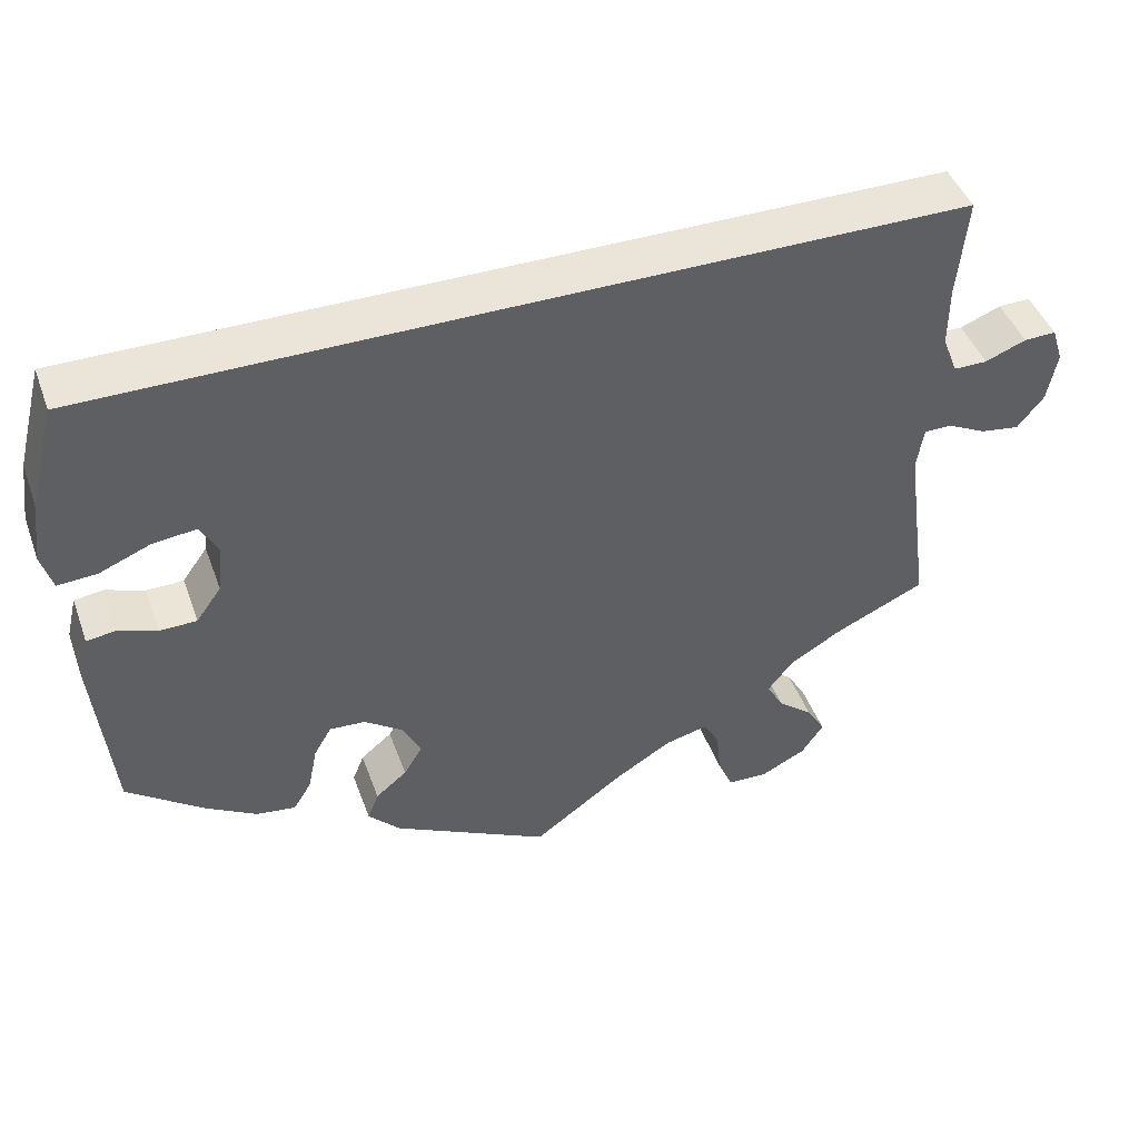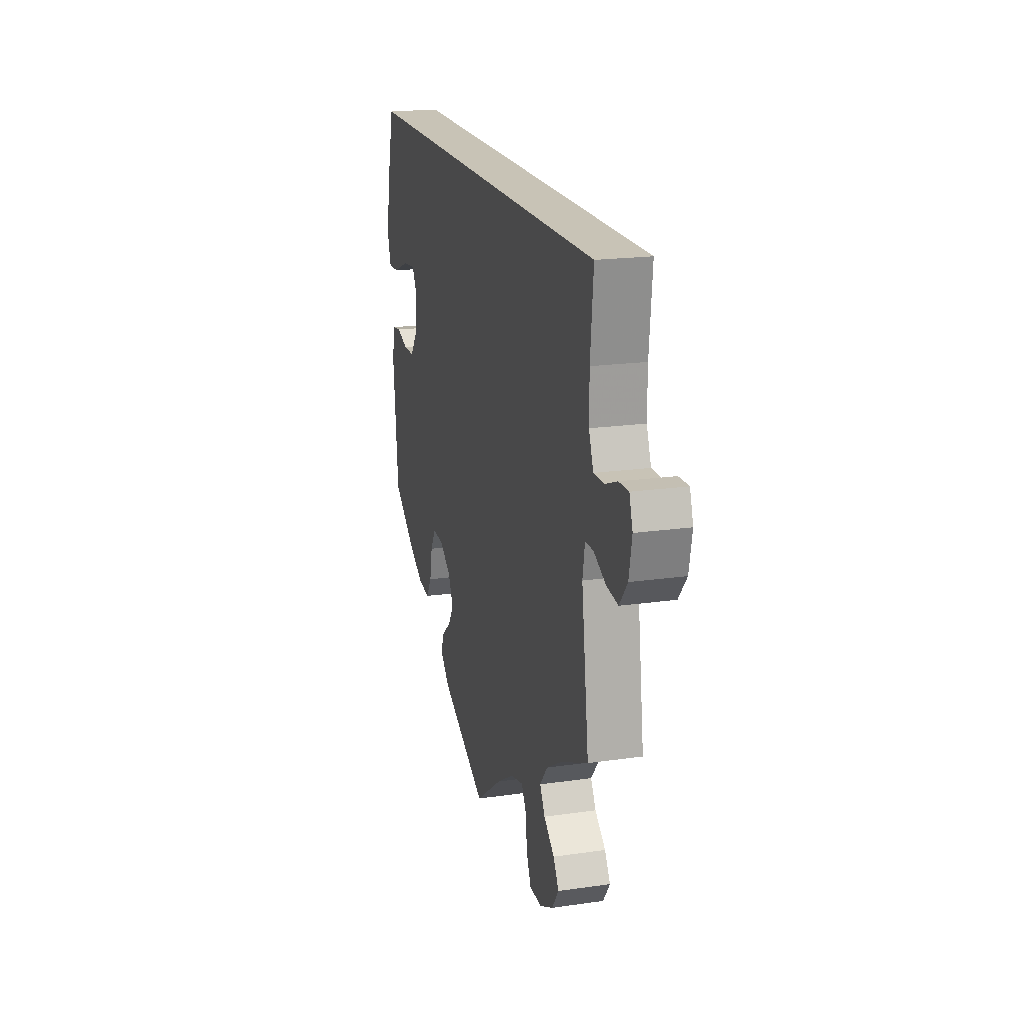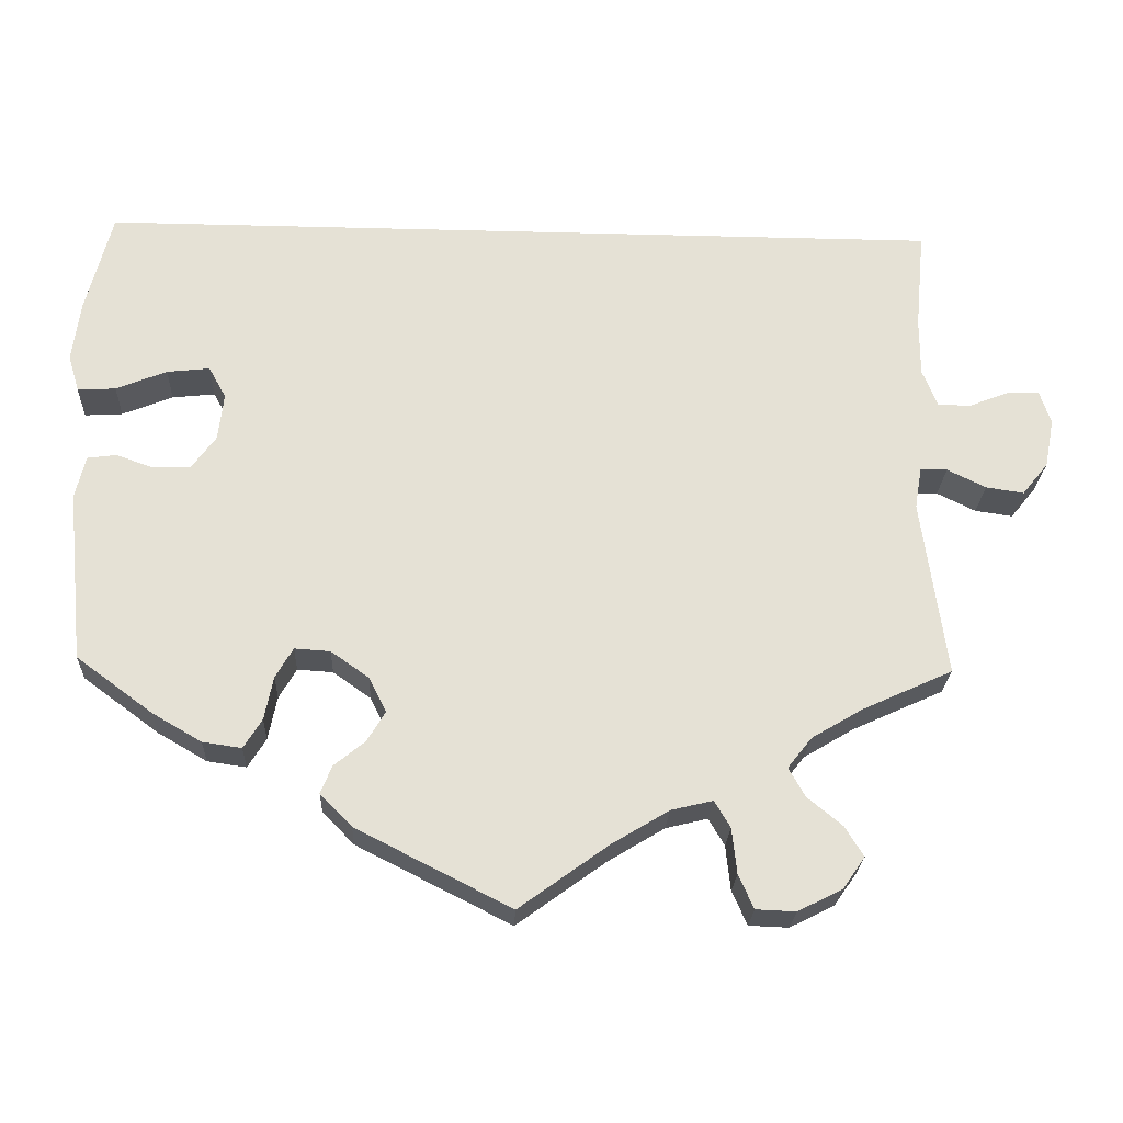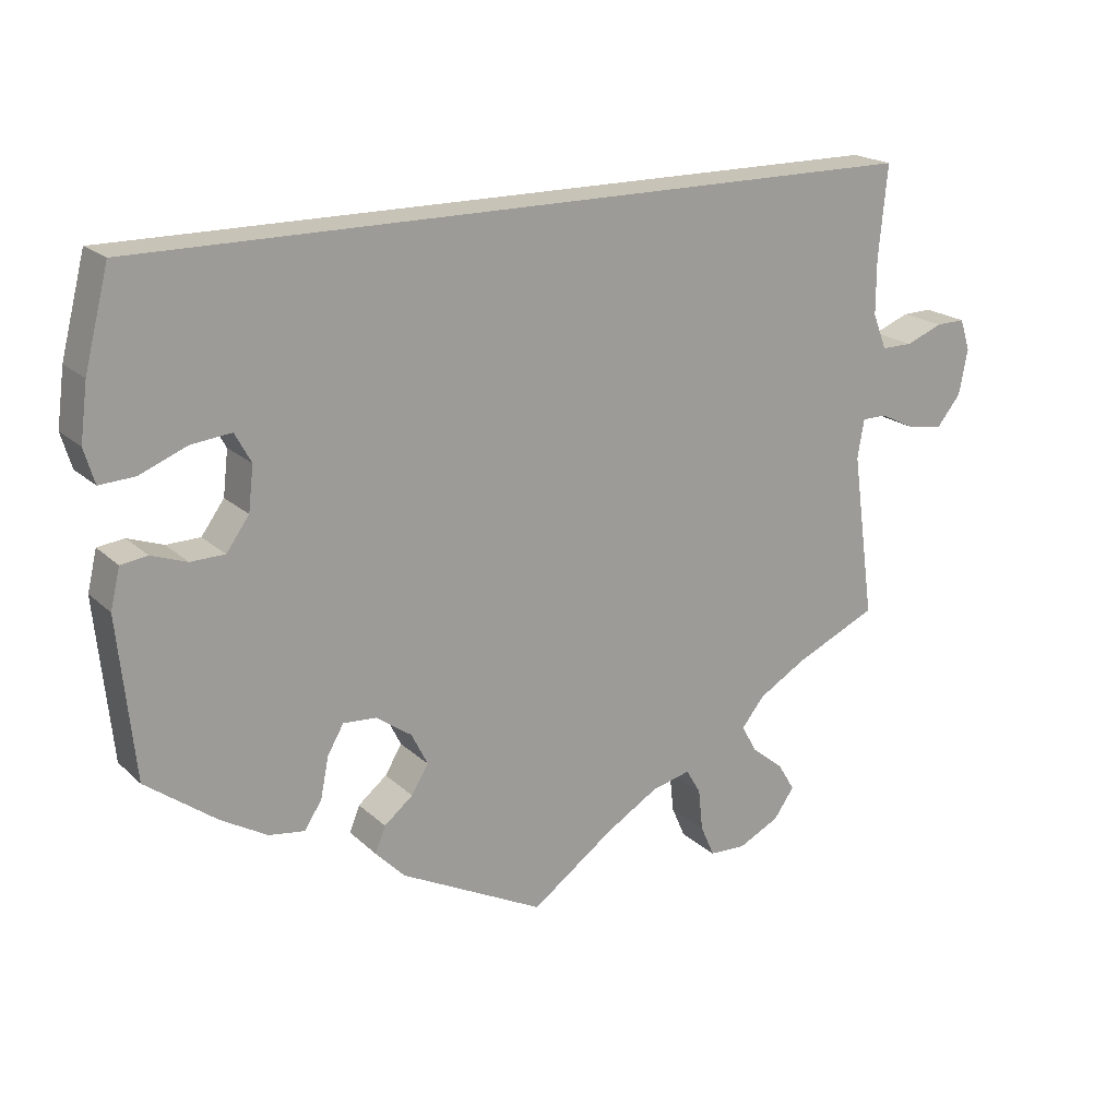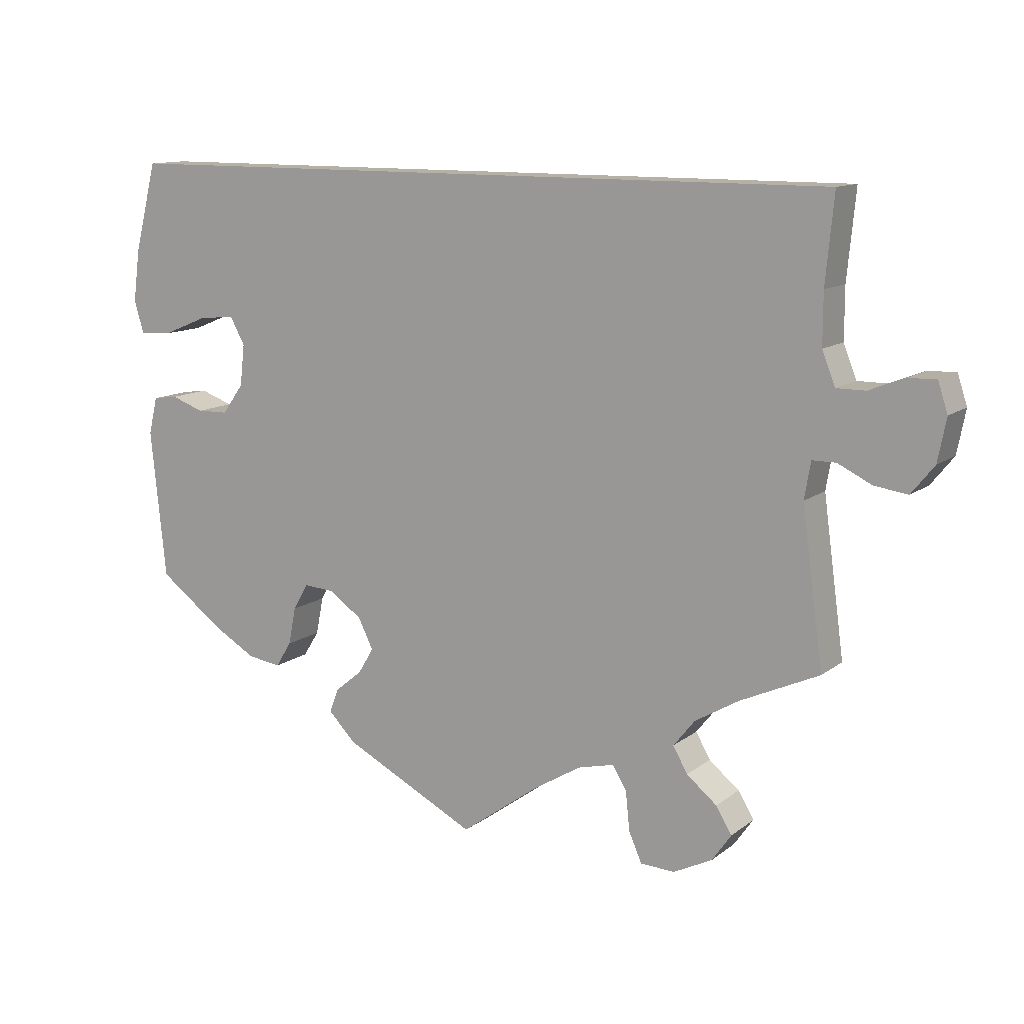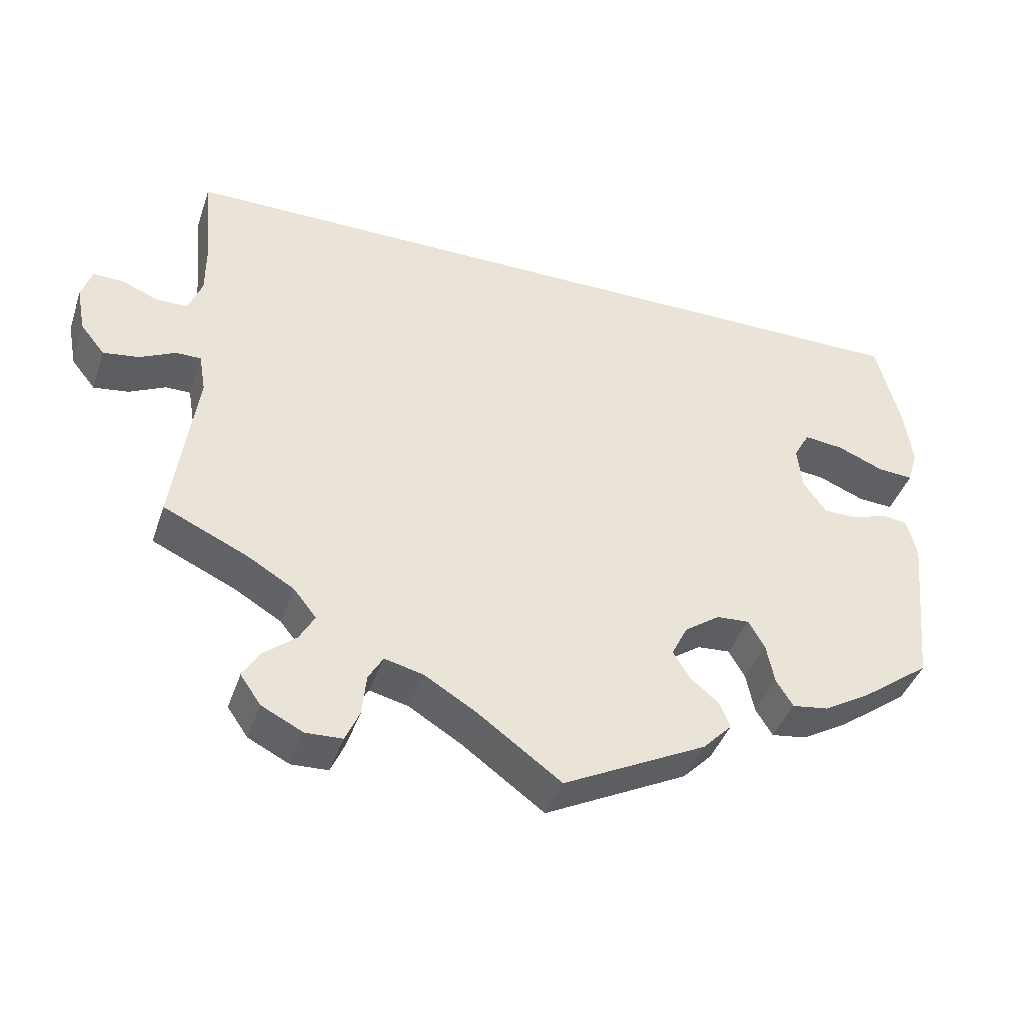
<metadata>
{"format":"obj","ext":"obj","renderer":"f3d","projection":"perspective","resolution":1024,"background":"white","views":[{"elev":44.8,"azim":-19.5,"up":"+Z"},{"elev":19.4,"azim":74.9,"up":"+Z"},{"elev":-24.2,"azim":-2.5,"up":"+Z"},{"elev":19.6,"azim":-31.8,"up":"+Z"},{"elev":12.0,"azim":30.7,"up":"+Z"},{"elev":-41.6,"azim":161.7,"up":"+Z"}]}
</metadata>
<code>
v 0.637 0.07 0.082
v 0.506 0.07 -0.085
v -0.462 0.07 -0.051
v 0.263 0.07 -0.573
v -0.566 0.07 0.058
v 0.549 0.07 -0.032
v 0.423 0.07 -0.362
v 0.388 0.07 -0.59
v -0.537 0.07 -0.31
v -0.4 0.07 0.093
v -0.229 0.07 -0.297
v 0.113 0.07 -0.538
v 0.525 0.07 0.11
v -0.385 0.07 -0.007
v 0.349 0.07 -0.476
v 0.184 0.07 -0.495
v -0.441 0.07 -0.381
v -0.518 0.07 0.061
v 0.393 0.07 -0.512
v -0.181 0.07 -0.331
v -0.416 0.07 -0.05
v -0.379 0.07 -0.417
v 0.282 0.07 -0.616
v 0.525 0.07 0.184
v 0.691 0.07 0.04
v 0.586 0.07 0.062
v -0.221 0.07 -0.445
v -0.307 0.07 -0.387
v -0.537 0.07 0.31
v 0.332 0.07 -0.618
v -0.378 0.07 0.053
v 0.598 0.07 -0.056
v -0.296 0.07 -0.332
v -0.33 0.07 -0.424
v -0.51 0.07 -0.034
v -0.57 0.07 0.181
v 0.544 0.07 0.062
v -0.454 0.07 0.087
v -0.274 0.07 -0.294
v -0.159 0.07 -0.375
v -0.182 0.07 -0.413
v -0.559 0.07 -0.093
v 0.257 0.07 -0.516
v -0.58 0.07 0.105
v -0.195 0.07 -0.521
v 0.416 0.07 -0.55
v 0.328 0.07 -0.439
v 0.515 0.07 -0.032
v 0 0.07 -0.62
v -0.546 0.07 -0.039
v 0.679 0.07 -0.022
v -0.235 0.07 -0.48
v 0.677 0.07 0.083
v 0.537 0.07 -0.31
v 0.237 0.07 -0.482
v 0.537 0.07 0.31
v 0.359 0.07 -0.4
v 0.646 0.07 -0.063
v 0.637 -0 0.082
v 0.506 -0 -0.085
v -0.462 -0 -0.051
v 0.263 -0 -0.573
v -0.566 -0 0.058
v 0.549 -0 -0.032
v 0.423 -0 -0.362
v 0.388 -0 -0.59
v -0.537 -0 -0.31
v -0.4 -0 0.093
v -0.229 -0 -0.297
v 0.113 -0 -0.538
v 0.525 -0 0.11
v -0.385 -0 -0.007
v 0.349 -0 -0.476
v 0.184 -0 -0.495
v -0.441 -0 -0.381
v -0.518 -0 0.061
v 0.393 -0 -0.512
v -0.181 -0 -0.331
v -0.416 -0 -0.05
v -0.379 -0 -0.417
v 0.282 -0 -0.616
v 0.525 -0 0.184
v 0.691 -0 0.04
v 0.586 -0 0.062
v -0.221 -0 -0.445
v -0.307 -0 -0.387
v -0.537 -0 0.31
v 0.332 -0 -0.618
v -0.378 -0 0.053
v 0.598 -0 -0.056
v -0.296 -0 -0.332
v -0.33 -0 -0.424
v -0.51 -0 -0.034
v -0.57 -0 0.181
v 0.544 -0 0.062
v -0.454 -0 0.087
v -0.274 -0 -0.294
v -0.159 -0 -0.375
v -0.182 -0 -0.413
v -0.559 -0 -0.093
v 0.257 -0 -0.516
v -0.58 -0 0.105
v -0.195 -0 -0.521
v 0.416 -0 -0.55
v 0.328 -0 -0.439
v 0.515 -0 -0.032
v 0 -0 -0.62
v -0.546 -0 -0.039
v 0.679 -0 -0.022
v -0.235 -0 -0.48
v 0.677 -0 0.083
v 0.537 -0 -0.31
v 0.237 -0 -0.482
v 0.537 -0 0.31
v 0.359 -0 -0.4
v 0.646 -0 -0.063
f 36 29 56 24
f 44 36 24 13
f 38 18 5 44
f 10 38 44
f 10 44 13 37
f 31 10 37
f 14 31 37 26
f 21 14 26
f 42 50 35 3
f 42 3 21
f 9 42 21 26
f 33 28 34 22
f 39 33 22 17
f 45 52 27 41
f 12 49 45 41
f 16 12 41 40
f 55 16 40 20
f 30 23 4 43
f 30 43 55
f 8 30 55
f 15 19 46 8
f 47 15 8 55
f 57 47 55 20
f 2 54 7
f 48 2 7 57
f 51 58 32 6
f 51 6 48
f 25 51 48
f 26 1 53 25
f 26 25 48
f 9 26 48
f 39 17 9
f 39 9 48
f 11 39 48
f 48 57 20 11
f 82 114 87 94
f 71 82 94 102
f 102 63 76 96
f 102 96 68
f 95 71 102 68
f 95 68 89
f 84 95 89 72
f 84 72 79
f 61 93 108 100
f 79 61 100
f 84 79 100 67
f 80 92 86 91
f 75 80 91 97
f 99 85 110 103
f 99 103 107 70
f 98 99 70 74
f 78 98 74 113
f 101 62 81 88
f 113 101 88
f 113 88 66
f 66 104 77 73
f 113 66 73 105
f 78 113 105 115
f 65 112 60
f 115 65 60 106
f 64 90 116 109
f 106 64 109
f 106 109 83
f 83 111 59 84
f 106 83 84
f 106 84 67
f 67 75 97
f 106 67 97
f 106 97 69
f 69 78 115 106
f 56 114 82 24
f 24 82 71 13
f 13 71 95 37
f 37 95 84 26
f 26 84 59 1
f 1 59 111 53
f 53 111 83 25
f 25 83 109 51
f 51 109 116 58
f 58 116 90 32
f 32 90 64 6
f 6 64 106 48
f 48 106 60 2
f 2 60 112 54
f 54 112 65 7
f 7 65 115 57
f 57 115 105 47
f 47 105 73 15
f 15 73 77 19
f 19 77 104 46
f 46 104 66 8
f 8 66 88 30
f 30 88 81 23
f 23 81 62 4
f 4 62 101 43
f 43 101 113 55
f 55 113 74 16
f 16 74 70 12
f 12 70 107 49
f 49 107 103 45
f 45 103 110 52
f 52 110 85 27
f 27 85 99 41
f 41 99 98 40
f 40 98 78 20
f 20 78 69 11
f 11 69 97 39
f 39 97 91 33
f 33 91 86 28
f 28 86 92 34
f 34 92 80 22
f 22 80 75 17
f 17 75 67 9
f 9 67 100 42
f 42 100 108 50
f 50 108 93 35
f 35 93 61 3
f 3 61 79 21
f 21 79 72 14
f 14 72 89 31
f 31 89 68 10
f 10 68 96 38
f 38 96 76 18
f 18 76 63 5
f 5 63 102 44
f 44 102 94 36
f 36 94 87 29
f 29 87 114 56

</code>
